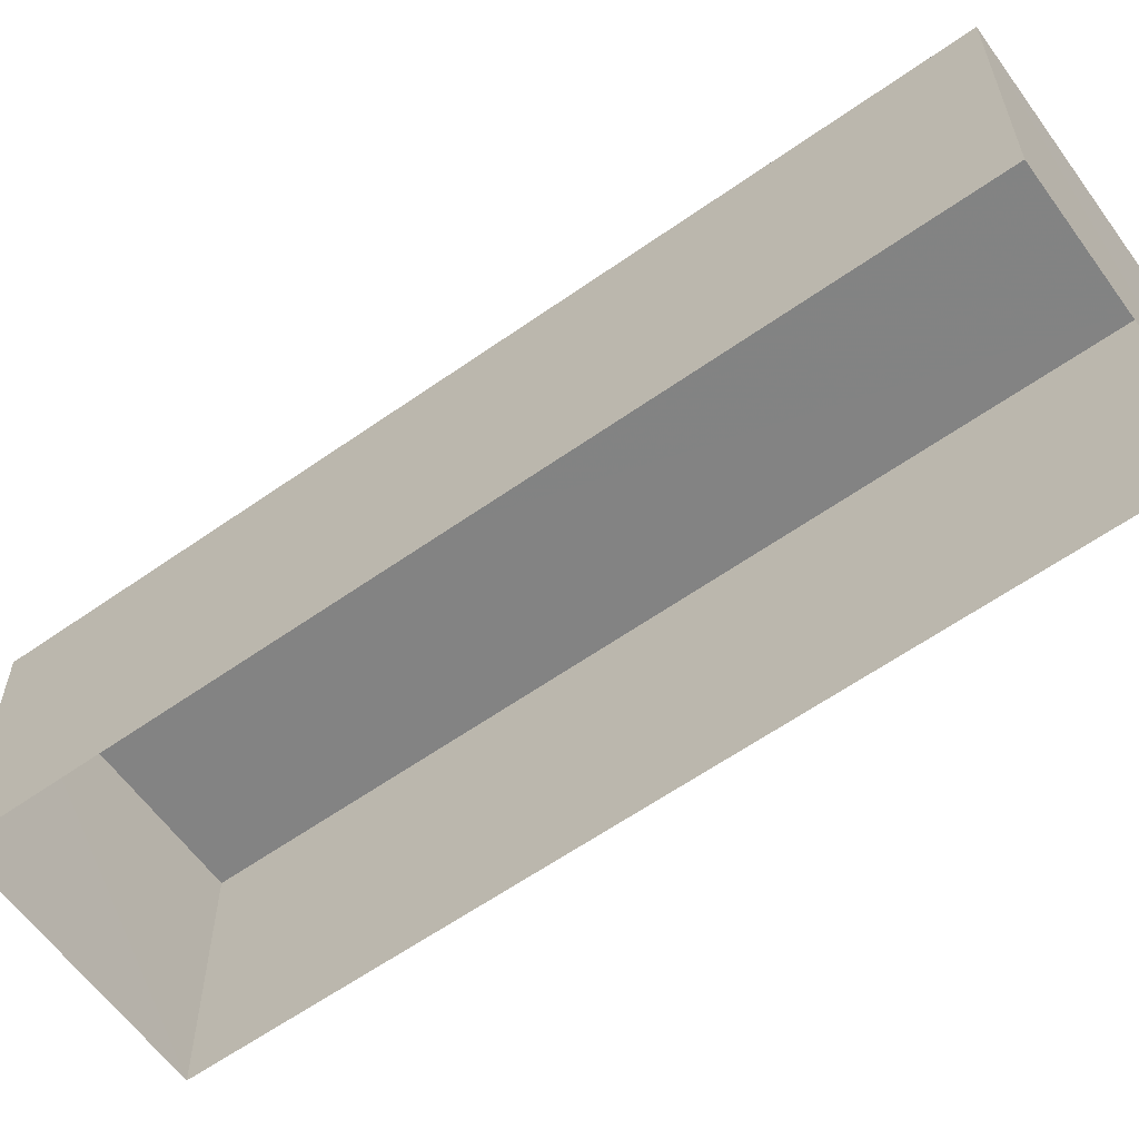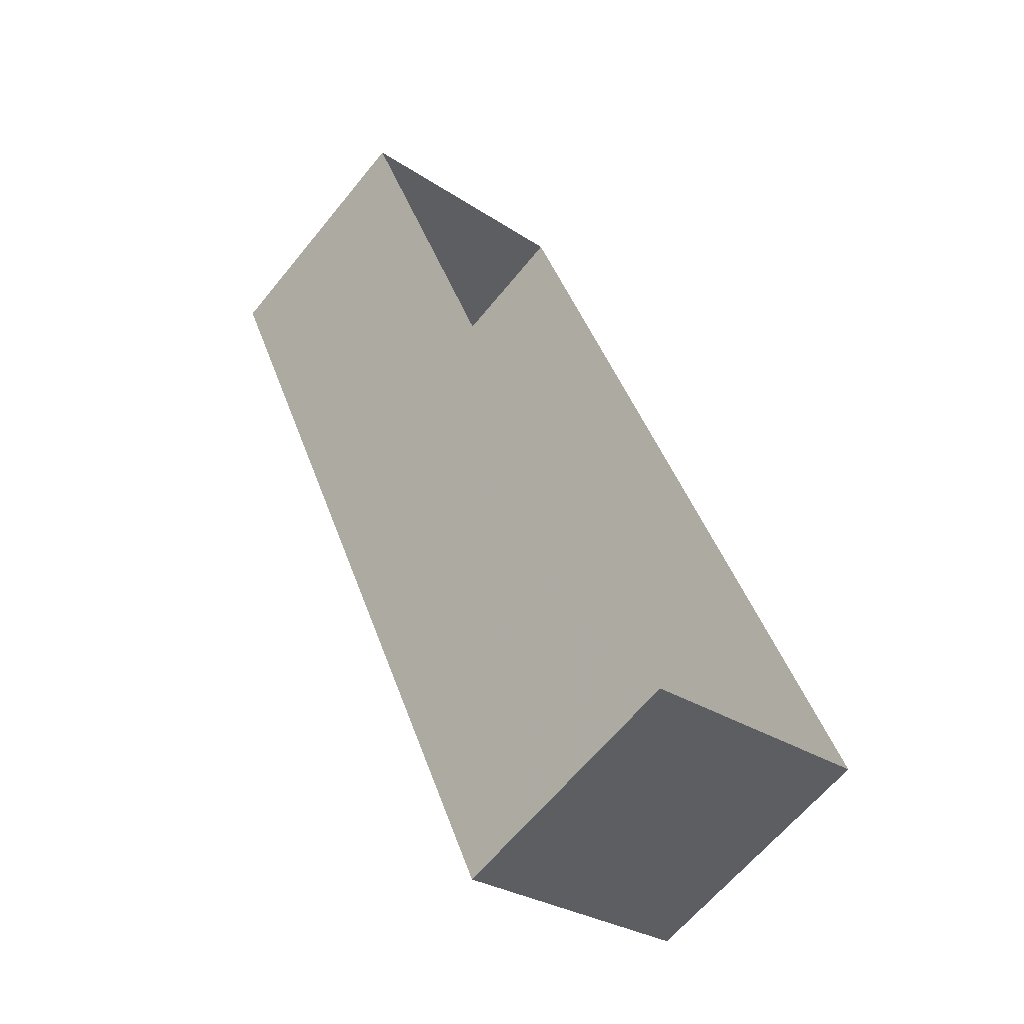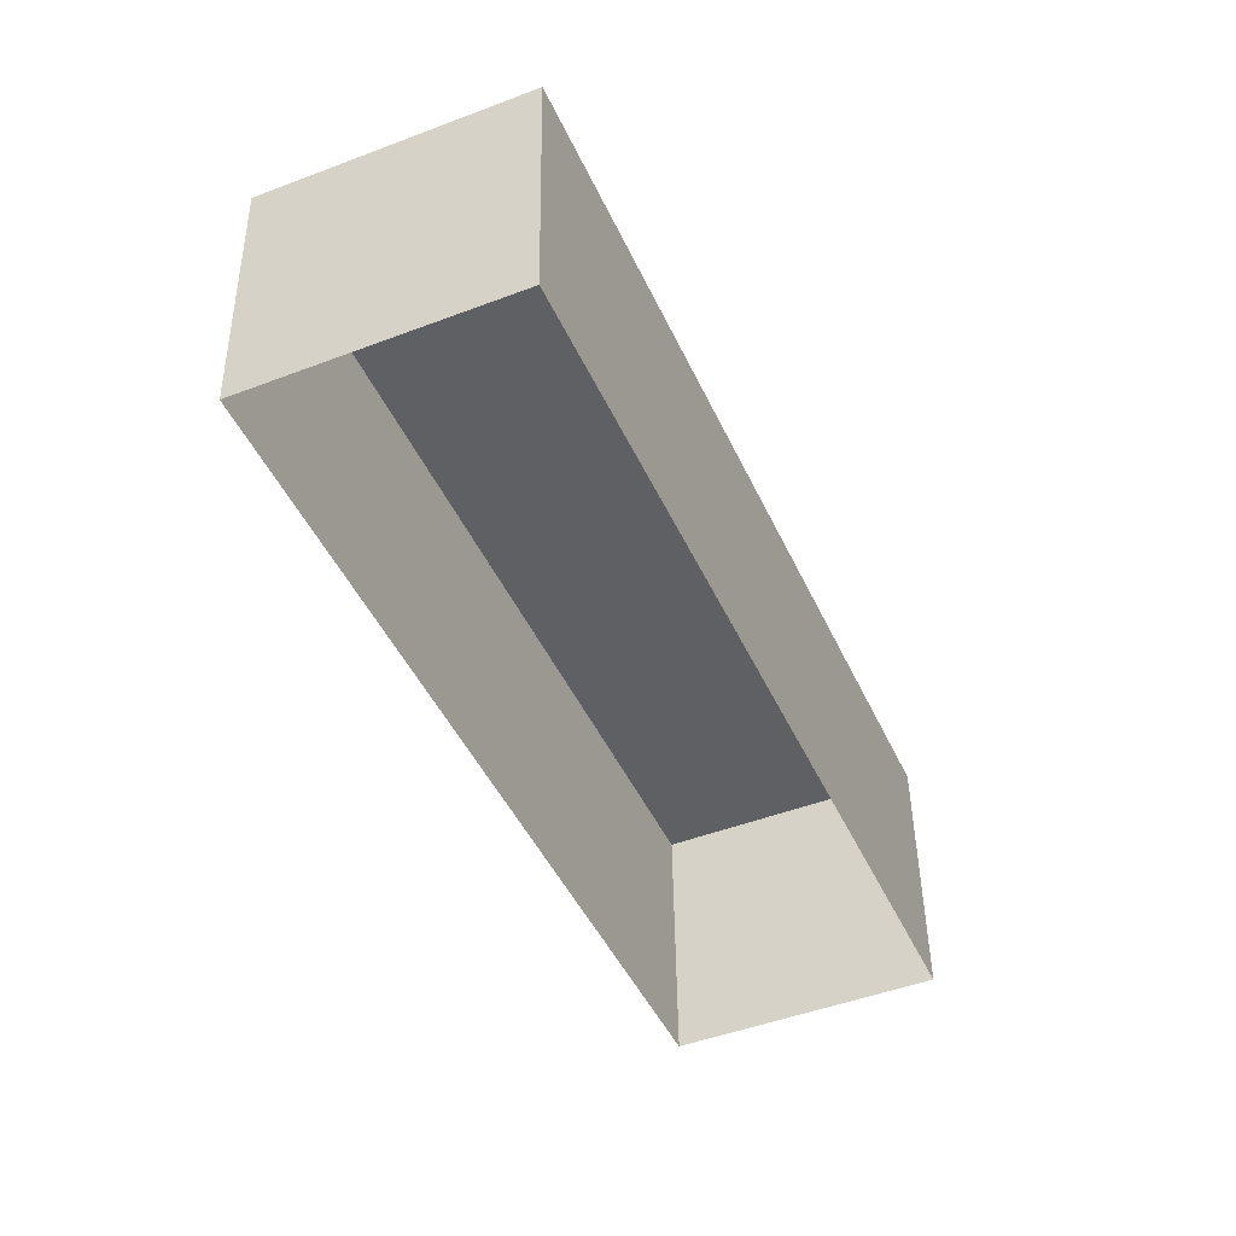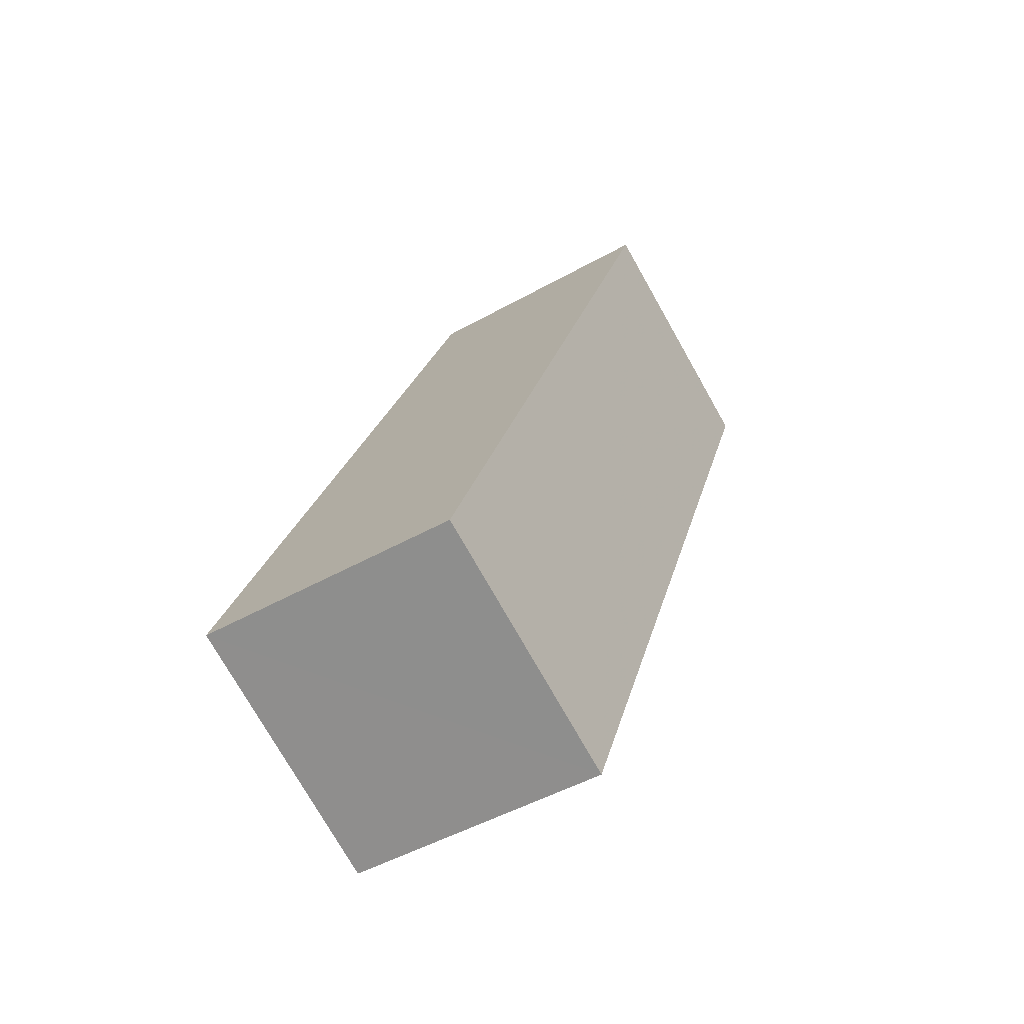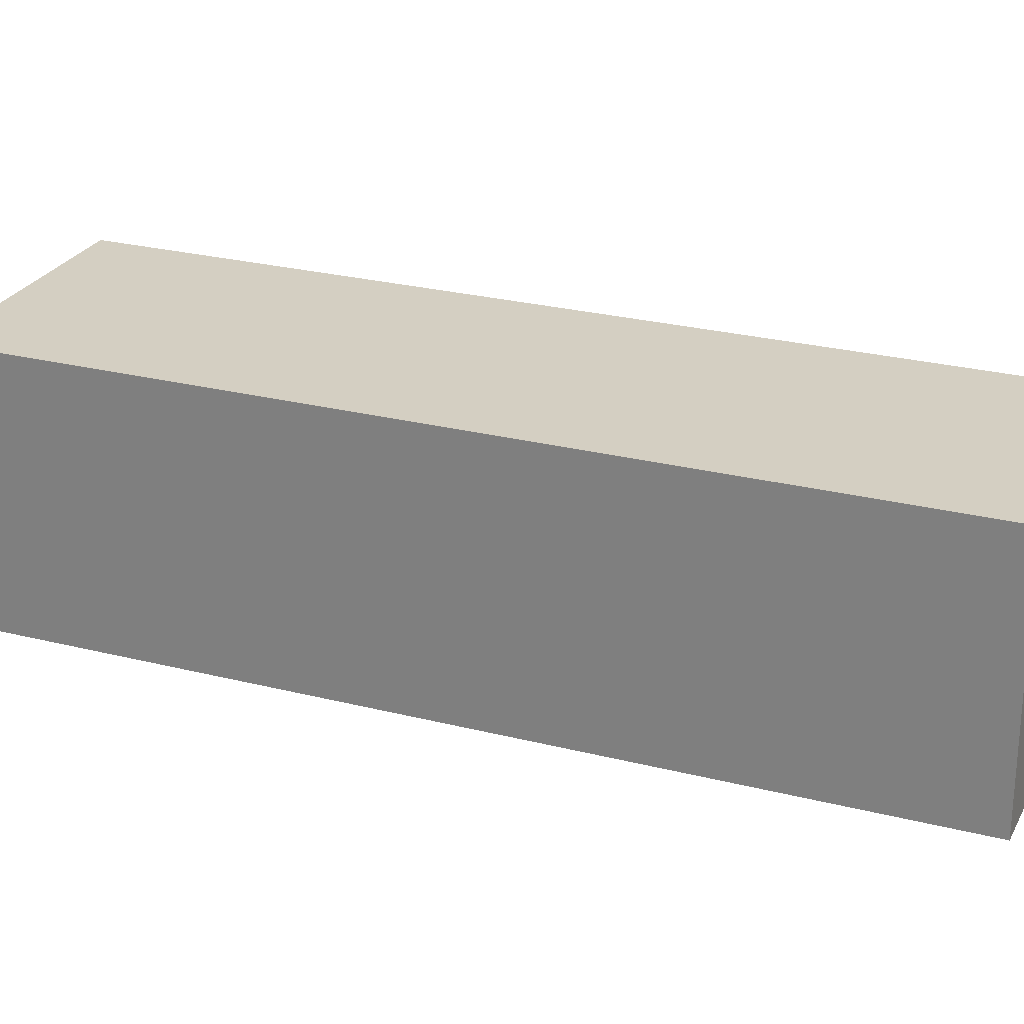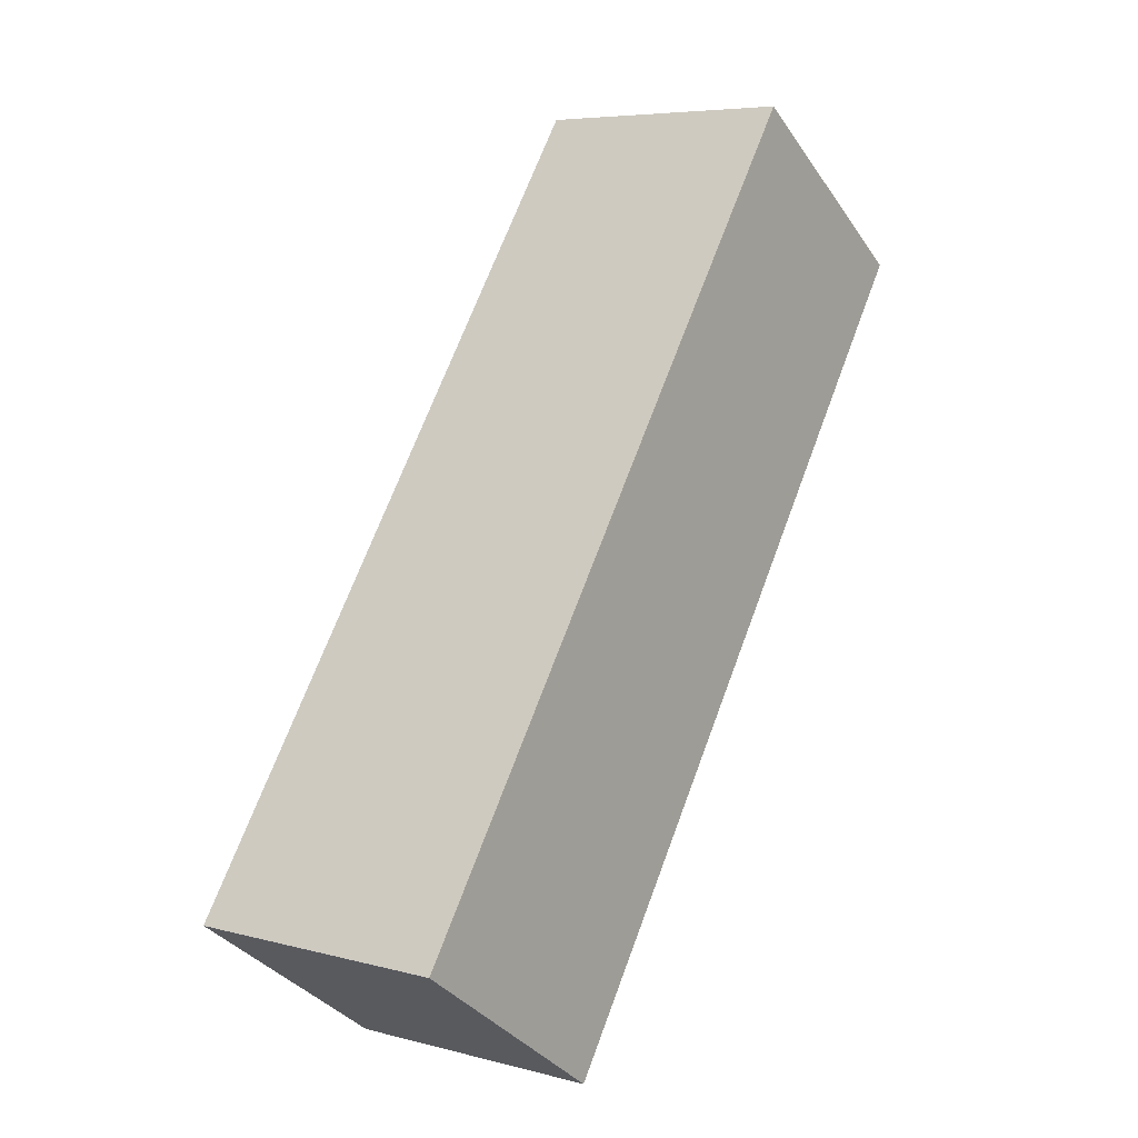
<metadata>
{"format":"obj","ext":"obj","renderer":"f3d","projection":"perspective","resolution":1024,"background":"white","views":[{"elev":-61.0,"azim":102.3,"up":"+Z"},{"elev":-63.5,"azim":141.0,"up":"+Y"},{"elev":44.7,"azim":179.3,"up":"+Y"},{"elev":-47.5,"azim":-57.5,"up":"+Y"},{"elev":25.6,"azim":88.8,"up":"+Z"},{"elev":-34.9,"azim":29.6,"up":"+Y"}]}
</metadata>
<code>
v -9790 -3.685e+04 29.57
v -9787 -3.685e+04 29.56
v -9791 -3.685e+04 29.57
v -9793 -3.685e+04 29.57
v -9790 -3.685e+04 31.89
v -9793 -3.685e+04 31.89
v -9791 -3.685e+04 31.89
v -9787 -3.685e+04 31.89
f 1 2 3
f 4 1 3
f 5 6 7
f 8 5 7
f 7 4 3
f 7 6 4
f 5 1 4
f 6 5 4
f 8 2 1
f 5 8 1
f 8 3 2
f 8 7 3

</code>
